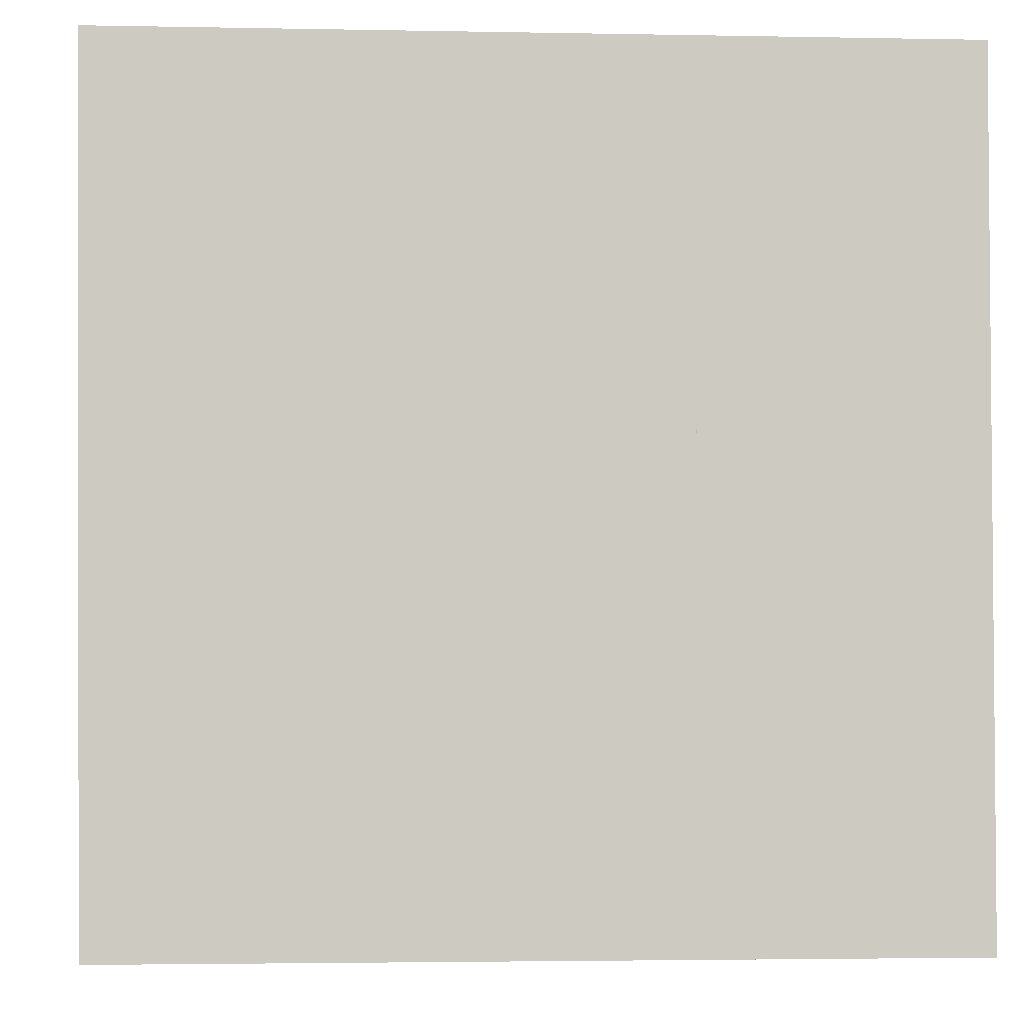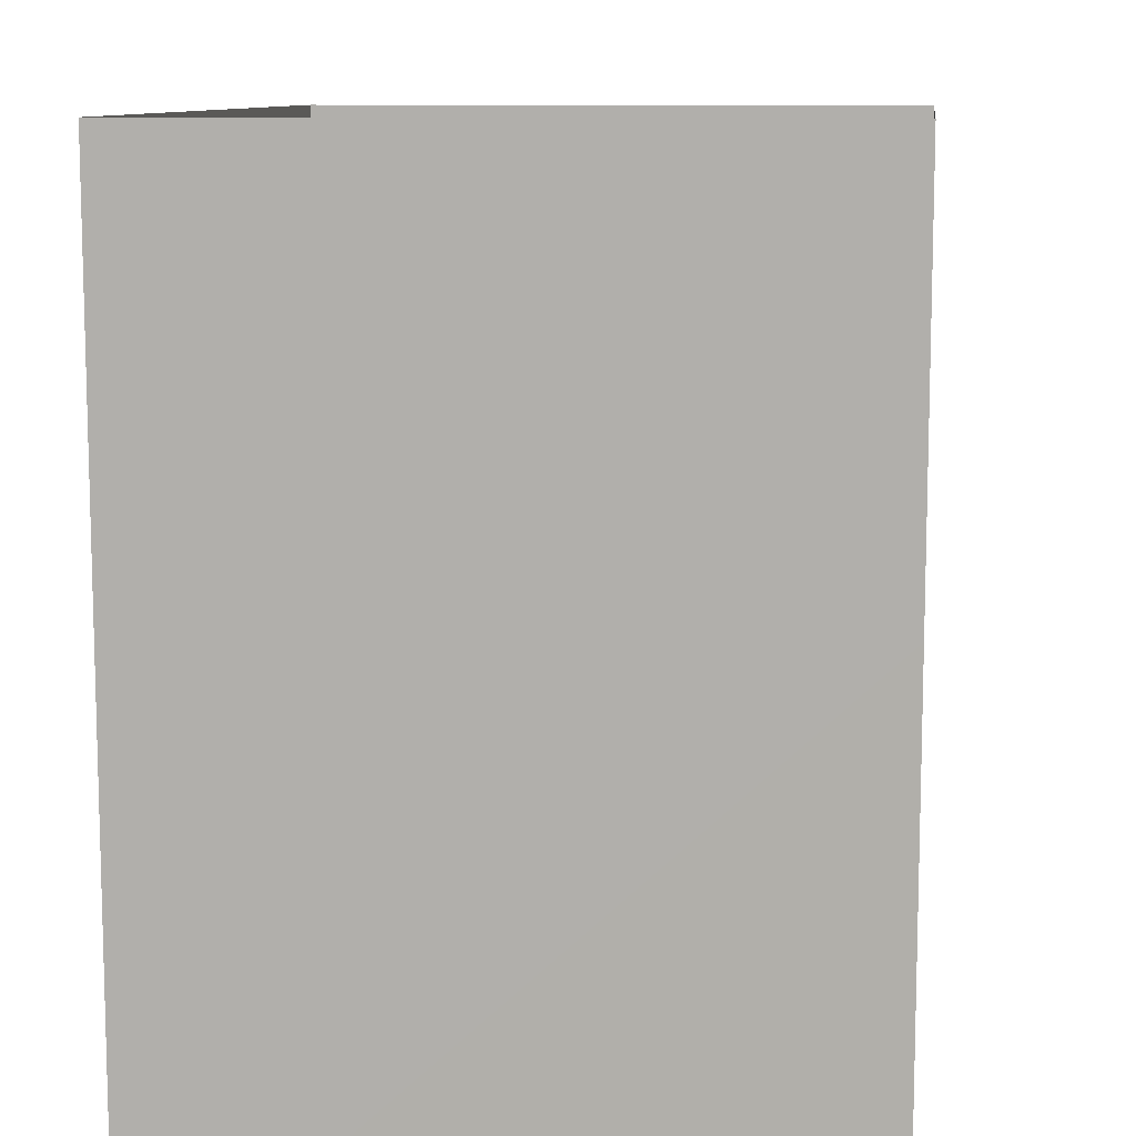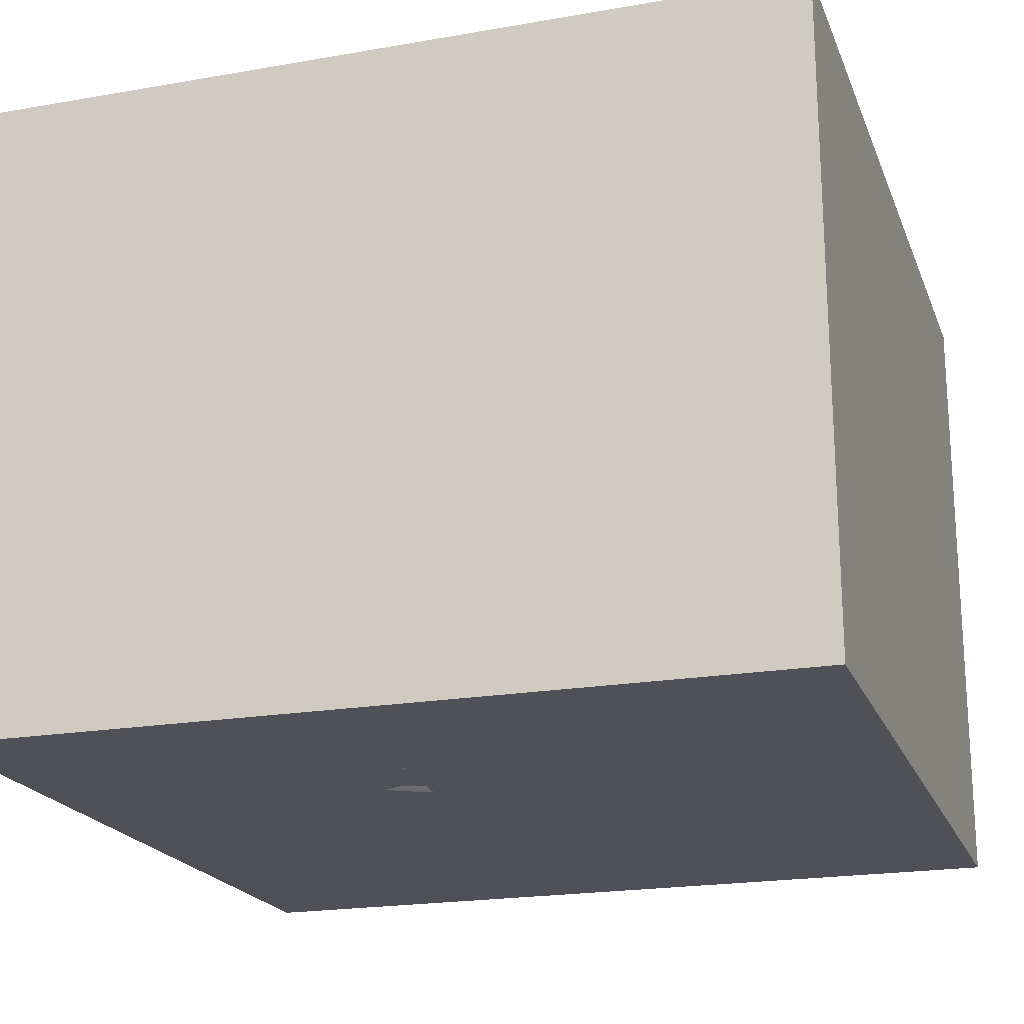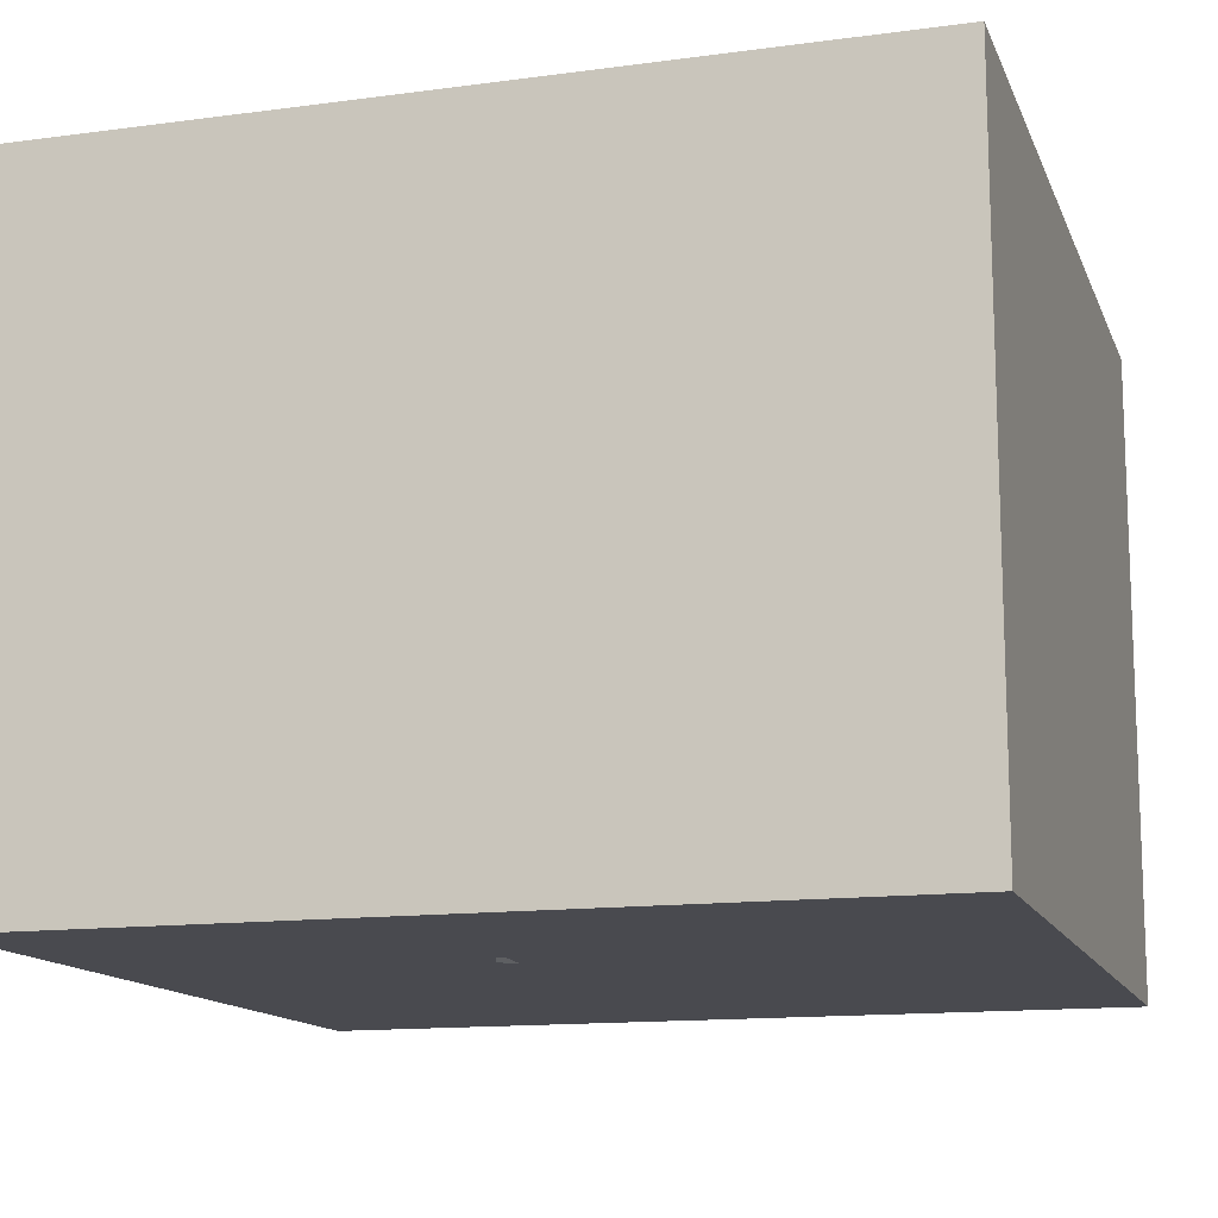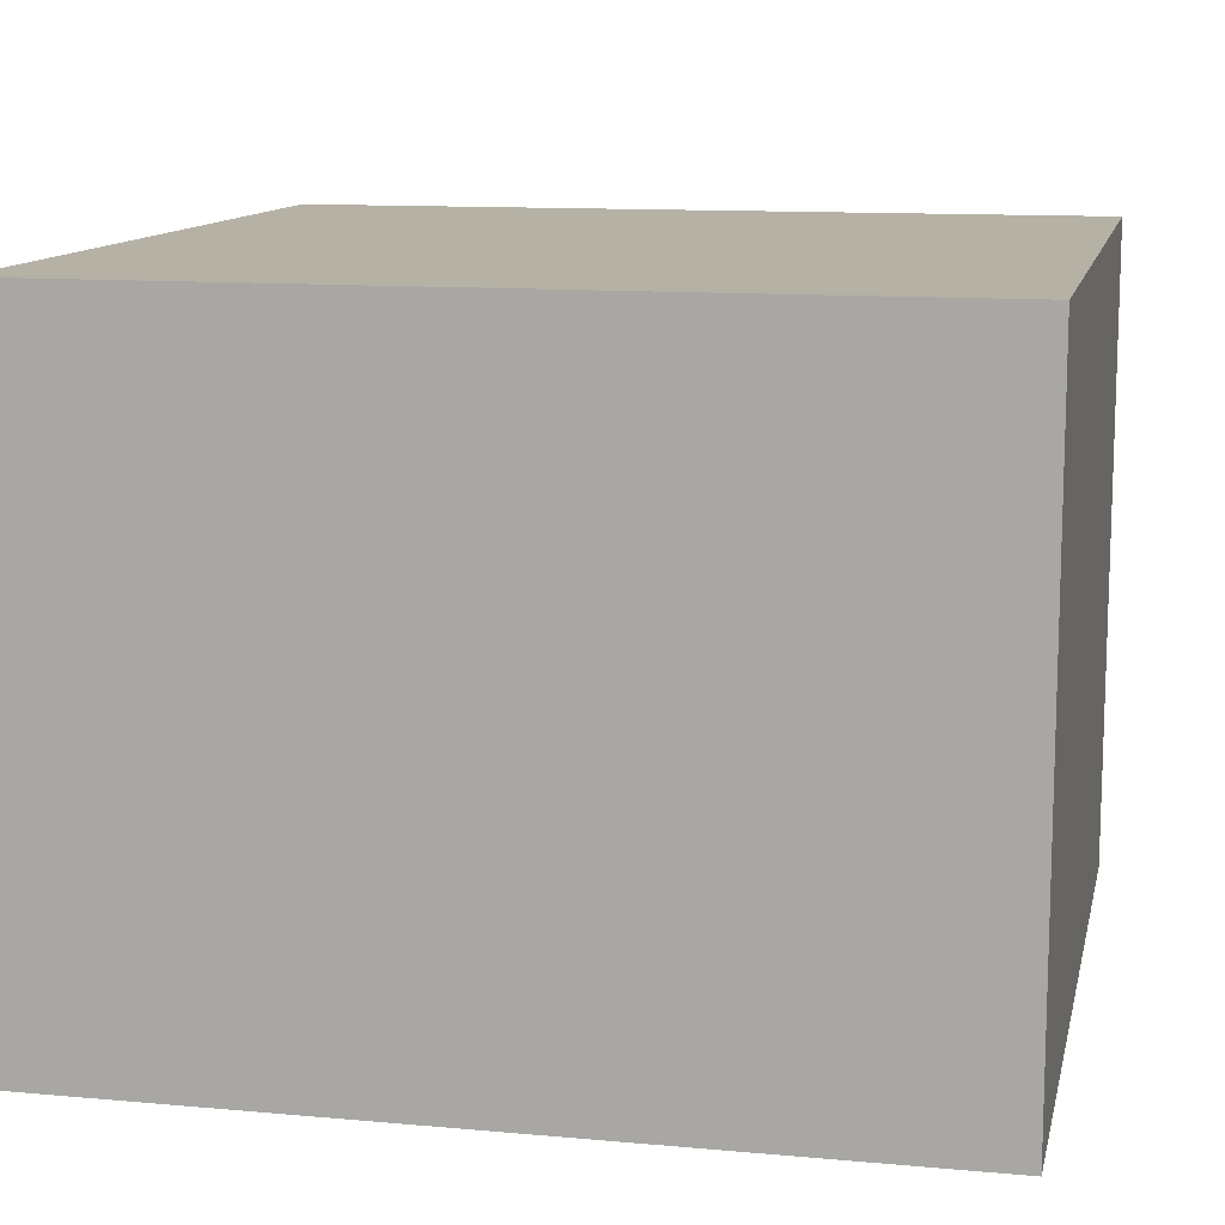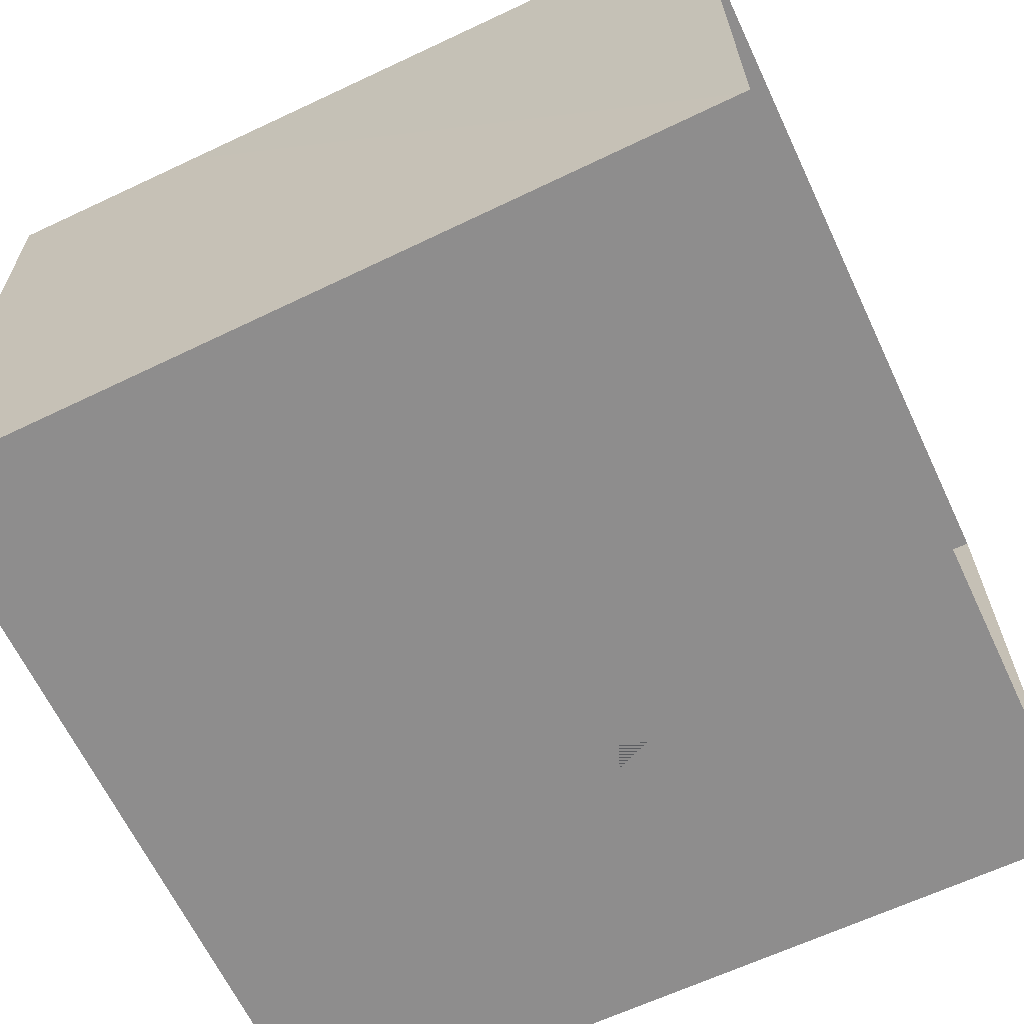
<metadata>
{"format":"obj","ext":"obj","renderer":"f3d","projection":"perspective","resolution":1024,"background":"white","views":[{"elev":-3.1,"azim":-3.8,"up":"+Z"},{"elev":10.0,"azim":-82.8,"up":"+Z"},{"elev":-20.4,"azim":107.6,"up":"+Y"},{"elev":-13.6,"azim":106.7,"up":"+Y"},{"elev":11.8,"azim":102.2,"up":"+Y"},{"elev":-64.7,"azim":-64.7,"up":"+Y"}]}
</metadata>
<code>
v -0.1361 0.2911 0.4969
v -0.156 0.2273 0.4251
v -0.1053 0.2194 0.5068
v -0.1611 0.3167 0.4217
v -0.1624 0.277 0.3487
v -0.131 0.1805 0.3447
v -0.05183 0.2954 0.5467
v -0.09963 0.1581 0.4447
v -0.09862 0.3789 0.4719
v -0.1235 0.3797 0.3542
v -0.005864 0.3833 0.5115
v -0.01492 0.1867 0.525
v -0.02722 0.4449 0.4121
v 0.05655 0.2964 0.5452
v -0.1236 0.2913 0.2487
v -0.02045 0.093 0.4082
v 0.08908 0.414 0.4805
v -0.05189 0.4301 0.2755
v 0.1676 0.3104 0.5112
v -0.08413 0.1461 0.2572
v 0.09595 0.1812 0.5178
v -0.0443 0.365 0.1675
v -0.06496 0.2271 0.159
v -0.01034 0.1053 0.1736
v -0.004 0.06634 0.2854
v 0.1118 0.09412 0.4481
v 0.07048 0.04626 0.355
v 0.1836 0.05022 0.378
v 0.2181 0.1728 0.477
v 0.04491 0.4631 0.1953
v 0.1936 0.4291 0.4309
v 0.08048 0.489 0.3414
v 0.009706 0.1841 0.08106
v 0.1011 0.02121 0.244
v 0.1519 0.4971 0.233
v 0.06013 0.395 0.08594
v -0.007618 0.2971 0.09208
v 0.2735 0.3269 0.4548
v 0.2062 0.4842 0.3219
v 0.07303 0.06937 0.1071
v 0.06727 0.2889 0.02117
v 0.3246 0.2211 0.4352
v 0.1796 4.232e-05 0.1586
v 0.2831 0.4874 0.2099
v 0.1635 0.4709 0.1163
v 0.24 0.008142 0.2861
v 0.3783 0.3238 0.3818
v 0.2981 0.1022 0.3986
v 0.3044 0.4285 0.3572
v 0.09346 0.1608 0.008776
v 0.1802 0.3822 -0.01007
v 0.162 0.05135 0.03831
v 0.4153 0.4058 0.2735
v 0.2862 0.4578 0.06325
v 0.3098 0 0.1946
v 0.3781 0.05119 0.3017
v 0.4096 0.1821 0.369
v 0.1444 0.2494 -0.04511
v 0.251 0 0.08839
v 0.1871 0.1391 -0.06004
v 0.4157 0.4417 0.1109
v 0.4819 0.2826 0.301
v 0.2612 0.02747 -0.01976
v 0.4912 0.1334 0.283
v 0.4414 0.009563 0.1968
v 0.3573 0 0.08197
v 0.2383 0.2634 -0.09936
v 0.2891 0.1072 -0.1143
v 0.567 0.08758 0.1788
v 0.5606 0.2211 0.2217
v 0.3448 0.2267 -0.1508
v 0.5267 0.3463 0.1832
v 0.5243 0.3697 0.04363
v 0.4103 0.09025 -0.161
v 0.3732 0.0004662 -0.05396
v 0.493 0 0.07671
v 0.6223 0.2318 0.1011
v 0.368 0.3761 -0.0644
v 0.6212 0.04939 0.05188
v 0.4575 0.2403 -0.1634
v 0.5086 0.3266 -0.08111
v 0.6019 0.2862 -0.02175
v 0.5155 0.0003868 -0.077
v 0.5478 0.1103 -0.1758
v 0.578 0.2431 -0.1225
v 0.6613 0.1702 -0.0384
v 0.6264 0.03909 -0.07142
v 0.011 0.2585 0.3708
v 0.1825 0.2554 0.2372
v 0.5176 0.1451 -0.01486
v 0.3128 0.2298 -0.02065
v 0.42 0.2392 -0.05062
v 0.4697 0.1071 0.1353
v 0.4601 0.2633 0.06126
v 0.3779 0.1307 0.03373
v 0.2714 0.1095 0.143
v 0.3403 0.302 0.132
v 0.394 0.1477 0.191
v 0.3902 0.1507 -0.07881
v 0.2202 0.2107 0.0461
g leftSphere
f 75 76 66
f 77 82 73
f 46 43 55
f 72 77 73
f 43 59 55
f 77 86 82
f 53 44 49
f 8 12 3
f 3 12 7
f 2 8 3
f 74 84 83
f 74 68 71
f 79 87 86
f 2 4 5
f 38 47 49
f 76 83 79
f 50 58 60
f 46 34 43
f 30 22 18
f 75 66 63
f 20 25 16
f 6 15 20
f 52 50 60
f 2 3 1
f 36 45 51
f 66 55 59
f 16 26 21
f 16 25 27
f 50 52 40
f 13 10 9
f 24 25 20
f 44 39 49
f 14 19 17
f 24 23 33
f 31 19 38
f 22 15 18
f 43 34 40
f 31 39 32
f 16 8 6
f 21 26 29
f 57 56 64
f 47 62 53
f 3 7 1
f 29 48 42
f 30 45 36
f 76 69 65
f 28 34 46
f 17 11 14
f 46 56 48
f 84 80 85
f 43 52 59
f 77 69 79
f 56 55 65
f 67 51 78
f 75 83 76
f 17 32 13
f 48 28 46
f 6 8 2
f 79 69 76
f 44 45 35
f 5 6 2
f 16 12 8
f 58 41 51
f 21 12 16
f 48 56 57
f 58 51 67
f 23 15 22
f 27 34 28
f 73 81 78
f 14 12 21
f 10 15 5
f 80 84 74
f 29 19 21
f 70 77 72
f 24 34 25
f 28 26 27
f 49 39 31
f 40 33 50
f 83 84 87
f 5 15 6
f 17 19 31
f 38 29 42
f 49 47 53
f 68 67 71
f 9 11 13
f 42 47 38
f 65 66 76
f 1 4 2
f 85 81 82
f 68 60 67
f 16 6 20
f 79 86 77
f 13 11 17
f 86 85 82
f 39 44 35
f 64 56 65
f 78 61 73
f 79 83 87
f 54 61 78
f 87 84 86
f 73 61 72
f 84 85 86
f 48 57 42
f 59 63 66
f 25 34 27
f 14 11 7
f 28 48 29
f 29 26 28
f 51 54 78
f 70 62 64
f 20 23 24
f 54 45 44
f 32 30 18
f 74 75 68
f 71 80 74
f 65 55 66
f 74 83 75
f 56 46 55
f 53 72 61
f 71 78 80
f 62 47 57
f 71 67 78
f 58 67 60
f 80 81 85
f 13 18 10
f 59 52 63
f 21 19 14
f 44 53 61
f 9 4 1
f 77 70 69
f 37 23 22
f 1 7 9
f 5 4 10
f 62 57 64
f 80 78 81
f 33 23 37
f 40 34 24
f 32 18 13
f 50 41 58
f 75 63 68
f 37 41 33
f 10 4 9
f 7 11 9
f 63 52 60
f 57 47 42
f 49 31 38
f 35 32 39
f 31 32 17
f 73 82 81
f 30 32 35
f 20 15 23
f 27 26 16
f 35 45 30
f 36 37 22
f 7 12 14
f 36 41 37
f 18 15 10
f 70 64 69
f 33 41 50
f 54 44 61
f 24 33 40
f 51 45 54
f 40 52 43
f 38 19 29
f 51 41 36
f 72 62 70
f 22 30 36
f 53 62 72
f 69 64 65
f 63 60 68
v -0.5875 0.25 0
v -0.3375 0.25 0
v -0.3639 0.3618 0
v -0.3563 0.2986 0.08187
v -0.3653 0.3047 -0.1006
v -0.4035 0.3998 -0.07876
v -0.4327 0.4461 0.009191
v -0.3639 0.1884 0.09343
v -0.4106 0.388 0.1104
v -0.3675 0.1916 -0.1033
v -0.3585 0.1498 -8.755e-05
v -0.4211 0.2517 -0.1866
v -0.4442 0.3644 -0.1699
v -0.4851 0.4553 -0.09934
v -0.4094 0.2741 0.1738
v -0.5273 0.4926 -0.006295
v -0.4427 0.1371 -0.1697
v -0.436 0.1464 0.1697
v -0.5119 0.4644 0.104
v -0.4147 0.08009 0.06147
v -0.5002 0.3742 0.1986
v -0.4134 0.0815 -0.06174
v -0.5965 0.4833 -0.08926
v -0.5029 0.1961 -0.229
v -0.5492 0.415 -0.1838
v -0.5182 0.3029 -0.2343
v -0.5068 0.2362 0.2362
v -0.5332 0.122 0.2078
v -0.5008 0.04827 -0.1195
v -0.6272 0.4944 0.03432
v -0.5147 0.0433 0.1203
v -0.5564 0.1021 -0.1991
v -0.6521 0.4311 -0.1598
v -0.502 0.01518 -0.007365
v -0.6067 0.3224 0.2385
v -0.7093 0.4586 -0.06459
v -0.6208 0.4404 0.1585
v -0.6098 0.2073 -0.2453
v -0.6151 0.1857 0.24
v -0.6041 0.02082 -0.0985
v -0.738 0.44 0.06104
v -0.6256 0.06837 0.1675
v -0.6395 0.3351 -0.2293
v -0.7003 0.2569 0.223
v -0.7983 0.3769 -0.04453
v -0.7289 0.364 0.1717
v -0.6823 0.1056 -0.1807
v -0.6181 0.005694 0.04337
v -0.7402 0.3706 -0.157
v -0.7259 0.2395 -0.2079
v -0.7161 0.1473 0.1882
v -0.8113 0.3382 0.06798
v -0.7263 0.04958 -0.05535
v -0.7281 0.0603 0.08217
v -0.7816 0.2498 0.1576
v -0.7904 0.1614 -0.1161
v -0.8002 0.2782 -0.1284
v -0.789 0.147 0.1063
v -0.835 0.2508 -0.03502
v -0.806 0.1284 0.0009649
v -0.8277 0.222 0.06329
g rightSphere
f 160 161 159
f 159 161 152
f 156 160 159
f 134 120 131
f 153 156 147
f 155 158 151
f 139 128 127
f 116 123 130
f 112 117 124
f 150 149 143
f 126 112 124
f 139 127 135
f 152 155 146
f 120 111 108
f 110 105 102
f 132 117 129
f 138 126 124
f 106 105 113
f 127 128 118
f 137 130 141
f 121 115 109
f 141 152 146
f 131 120 118
f 128 139 142
f 149 145 136
f 122 117 110
f 123 116 114
f 153 147 140
f 129 134 140
f 132 129 140
f 108 115 118
f 148 153 140
f 115 127 118
f 103 106 107
f 160 156 153
f 126 125 113
f 121 109 119
f 136 145 141
f 111 122 110
f 117 112 110
f 134 122 120
f 131 128 142
f 148 131 142
f 128 131 118
f 156 159 157
f 150 138 147
f 133 149 136
f 158 154 151
f 106 114 107
f 148 134 131
f 123 114 125
f 154 142 151
f 160 154 158
f 121 127 115
f 108 111 102
f 109 103 107
f 127 121 135
f 142 139 151
f 104 115 108
f 161 160 158
f 154 148 142
f 138 143 126
f 145 149 157
f 105 112 113
f 156 150 147
f 112 105 110
f 135 137 146
f 123 136 130
f 145 159 152
f 144 139 135
f 149 150 157
f 114 116 107
f 144 155 151
f 123 133 136
f 116 119 107
f 161 155 152
f 149 133 143
f 109 104 103
f 138 150 143
f 133 123 125
f 148 154 153
f 134 148 140
f 132 138 124
f 104 108 102
f 122 134 129
f 137 119 130
f 111 110 102
f 125 114 113
f 144 135 146
f 139 144 151
f 138 132 147
f 103 104 102
f 130 136 141
f 141 145 152
f 137 121 119
f 154 160 153
f 122 111 120
f 112 126 113
f 150 156 157
f 117 122 129
f 115 104 109
f 119 109 107
f 105 106 103
f 119 116 130
f 147 132 140
f 121 137 135
f 105 103 102
f 143 133 125
f 159 145 157
f 114 106 113
f 120 108 118
f 137 141 146
f 155 144 146
f 126 143 125
f 155 161 158
f 117 132 124
v   1 0 -1.04
v  -0.99 0 -1.04
v  -1.01 0  0.99
v   1 0  0.99
g floor
f 162 163 164
f 164 165 162
v   1 1.59 -1.04
v   1 1.59  0.99
v  -1.02 1.59  0.99
v  -1.02 1.59 -1.04
g ceiling
f 166 167 168
f 168 169 166
v   1 1.59 -1.04
v  -1.02 1.59 -1.04
v  -0.99 0 -1.04
v   1 0 -1.04
g backWall
f 170 171 172
f 172 173 170
v  1 1.59 0.99
v  1 1.59 -1.04
v  1 0 -1.04
v  1 0 0.99
g rightWall
f 174 175 176
f 176 177 174
v  -1.02 1.59 -1.04
v  -1.02 1.59 0.99
v  -1.01 0 0.99
v  -0.99 0 -1.04
g leftWall
f 178 179 180
f 180 181 178
v  0.23 1.58 -0.22
v  0.23 1.58 0.16
v  -0.24 1.58 0.16
v  -0.24 1.58 -0.22
g light
f 182 183 184
f 184 185 182

</code>
